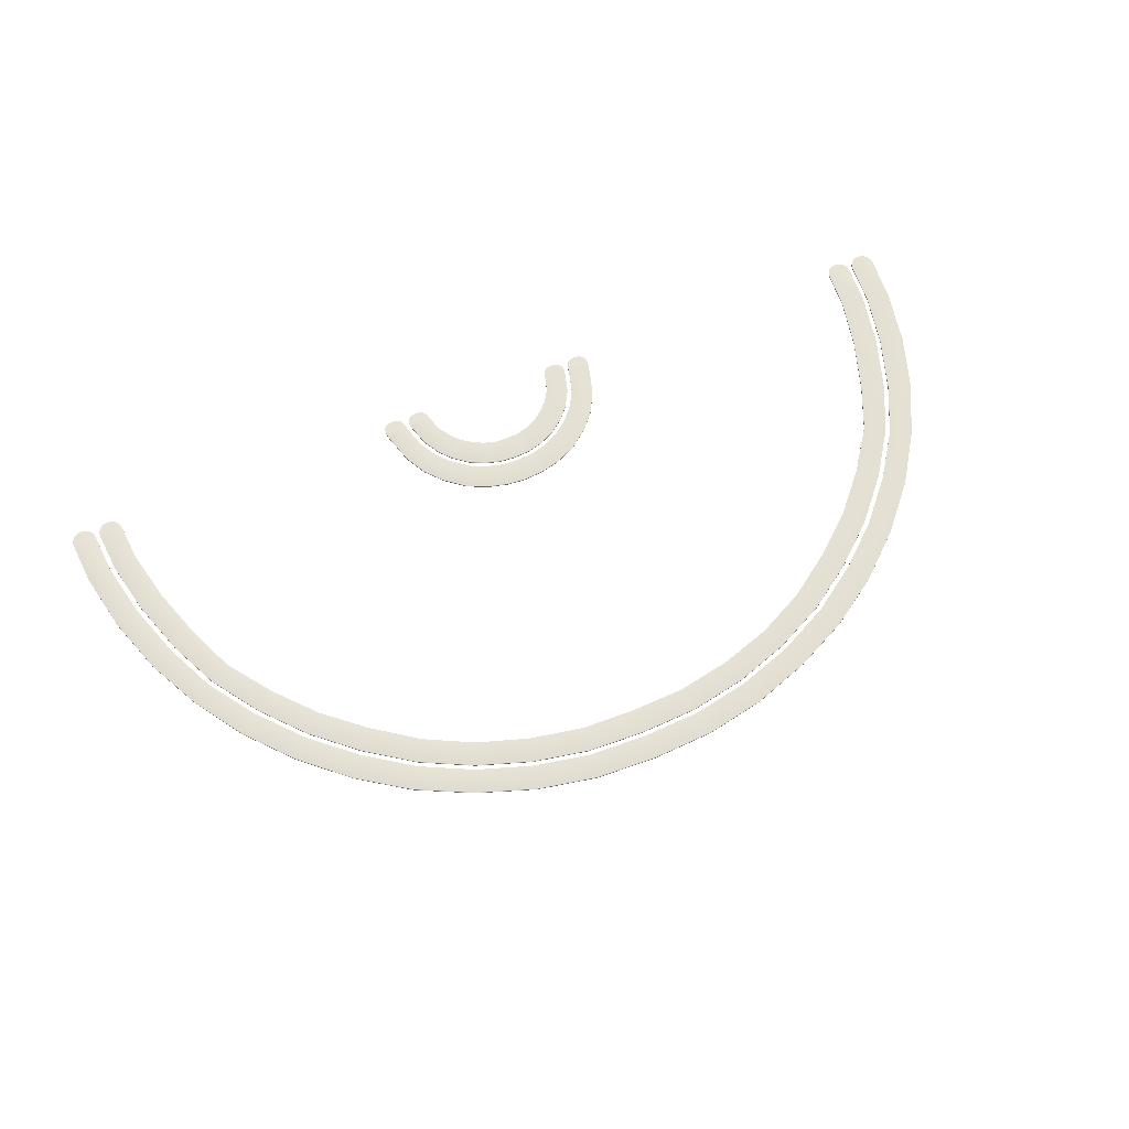
<metadata>
{"format":"obj","ext":"obj","renderer":"f3d","projection":"perspective","resolution":1024,"background":"white","views":[{"elev":63.5,"azim":-22.4,"up":"+Y"}]}
</metadata>
<code>
g ENV_G5_SnowballClimb_Radial180_Progress_MO
v -15.12 1.158 0.2805
v -15.12 1.233 0.2805
v -15.23 1.233 0.3422
v -15.23 1.158 0.3422
v -15.32 1.233 0.4364
v -15.32 1.158 0.4364
v -14.99 1.158 0.2584
v -15.12 1.233 0.2805
v -14.99 1.233 0.2584
v -14.96 1.233 0.2579
v -14.96 1.158 0.2579
v -14.84 1.158 0.276
v -14.84 1.233 0.276
v -14.72 1.158 0.3296
v -14.72 1.233 0.3296
v -15.23 1.233 0.3422
v -14.63 1.158 0.4144
v -14.63 1.233 0.4144
v -14.57 1.158 0.5232
v -15.32 1.233 0.4364
v -14.57 1.233 0.5232
v -14.54 1.158 0.6456
v -15.37 1.233 0.5543
v -15.32 1.158 0.4364
v -15.37 1.158 0.5543
v -14.54 1.233 0.6441
v -14.43 1.158 2.008
v -15.39 1.233 0.6797
v -15.38 1.158 0.6822
v -15.27 1.158 2.133
v -14.43 1.233 2.008
v -14.02 1.158 3.826
v -15.27 1.233 2.133
v -14.02 1.233 3.826
v -13.39 1.158 5.702
v -14.85 1.233 4.084
v -14.85 1.158 4.084
v -13.39 1.233 5.702
v -12.66 1.158 7.395
v -14.19 1.233 6.031
v -14.19 1.158 6.031
v -12.66 1.233 7.395
v -11.53 1.158 8.96
v -13.35 1.233 7.822
v -13.35 1.158 7.822
v -11.53 1.233 8.96
v -10.23 1.158 10.41
v -12.19 1.233 9.488
v -12.19 1.158 9.488
v -10.23 1.233 10.41
v -8.832 1.158 11.59
v -10.84 1.233 11.01
v -10.84 1.158 11.01
v -8.832 1.233 11.59
v -7.232 1.158 12.71
v -9.333 1.233 12.3
v -9.333 1.158 12.3
v -7.232 1.233 12.71
v -5.516 1.158 13.56
v -7.651 1.233 13.46
v -7.651 1.158 13.46
v -5.837 1.233 14.34
v -5.837 1.158 14.34
v -5.516 1.233 13.56
v -3.736 1.158 14.13
v -3.736 1.233 14.13
v -1.845 1.158 14.48
v -3.937 1.233 14.96
v -3.937 1.158 14.96
v -1.954 1.233 15.34
v -1.954 1.158 15.34
v -1.845 1.233 14.48
v 0.03696 1.158 14.54
v 0.04148 1.233 15.42
v 0.04148 1.158 15.42
v 0.03696 1.233 14.54
v 1.978 1.158 14.46
v 1.978 1.233 14.46
v 3.866 1.158 14.09
v 2.096 1.233 15.32
v 2.096 1.158 15.32
v 3.866 1.233 14.09
v 5.641 1.158 13.51
v 4.075 1.233 14.93
v 4.075 1.158 14.93
v 5.641 1.233 13.51
v 7.349 1.158 12.65
v 5.969 1.233 14.28
v 5.969 1.158 14.28
v 7.349 1.233 12.65
v 8.938 1.158 11.51
v 7.775 1.233 13.39
v 7.775 1.158 13.39
v 8.938 1.233 11.51
v 10.33 1.158 10.31
v 9.446 1.233 12.22
v 9.446 1.158 12.22
v 10.33 1.233 10.31
v 11.61 1.158 8.853
v 10.94 1.233 10.91
v 10.94 1.158 10.91
v 11.61 1.233 8.853
v 12.73 1.158 7.278
v 12.28 1.233 9.375
v 12.28 1.158 9.375
v 12.73 1.233 7.278
v 13.44 1.158 5.578
v 13.42 1.233 7.699
v 13.42 1.158 7.699
v 13.44 1.233 5.578
v 14.05 1.158 3.697
v 14.24 1.233 5.9
v 14.24 1.158 5.9
v 14.05 1.233 3.697
v 14.44 1.158 1.875
v 14.88 1.233 3.947
v 14.88 1.158 3.947
v 14.44 1.233 1.875
v 14.55 1.233 0.5102
v 14.54 1.158 0.5117
v 14.57 1.158 0.3888
v 15.29 1.233 1.992
v 15.29 1.158 1.992
v 15.39 1.233 0.5377
v 15.39 1.158 0.5402
v 15.37 1.233 0.4124
v 15.37 1.158 0.4124
v 14.57 1.233 0.3888
v 14.63 1.158 0.28
v 15.32 1.233 0.2955
v 15.32 1.158 0.2955
v 14.63 1.233 0.28
v 14.73 1.158 0.1942
v 15.23 1.233 0.2017
v 14.73 1.233 0.1942
v 14.84 1.158 0.1391
v 14.84 1.233 0.1391
v 14.97 1.158 0.1205
v 15.12 1.233 0.1411
v 14.97 1.233 0.1205
v 14.99 1.233 0.1205
v 14.99 1.158 0.1205
v 15.12 1.158 0.1411
v 15.23 1.158 0.2017
v 15.32 1.158 0.2955
v 15.32 1.233 0.2955
v 15.23 1.158 0.2017
v 3.35 1.234 0.5077
v 3.334 1.159 0.6636
v 3.35 1.159 0.5077
v 3.376 1.159 0.4048
v 3.376 1.234 0.4048
v 3.431 1.159 0.3141
v 3.431 1.234 0.3141
v 3.51 1.159 0.2429
v 3.51 1.234 0.2429
v 3.606 1.159 0.1977
v 3.606 1.234 0.1977
v 3.71 1.159 0.1817
v 4.088 1.234 0.3331
v 4.015 1.234 0.2519
v 3.919 1.234 0.1997
v 3.71 1.234 0.1817
v 3.812 1.234 0.1817
v 3.812 1.159 0.1817
v 3.919 1.159 0.1992
v 4.015 1.159 0.2519
v 4.088 1.159 0.3331
v 4.13 1.159 0.4334
v 4.13 1.234 0.4339
v 4.136 1.159 0.5423
v 4.136 1.234 0.5428
v 4.11 1.159 0.783
v 3.334 1.234 0.6636
v 4.11 1.233 0.783
v 3.809 1.159 1.869
v 3.809 1.233 1.869
v 3.408 1.159 2.65
v 3.096 1.234 1.523
v 3.096 1.159 1.523
v 3.408 1.233 2.65
v 2.9 1.159 3.251
v 2.756 1.234 2.146
v 2.756 1.159 2.146
v 2.9 1.233 3.251
v 2.165 1.159 3.851
v 2.349 1.234 2.627
v 2.349 1.159 2.627
v 2.165 1.233 3.851
v 1.415 1.159 4.191
v 1.769 1.234 3.094
v 1.769 1.159 3.094
v 1.415 1.233 4.191
v 0.715 1.159 4.372
v 1.179 1.234 3.369
v 1.179 1.159 3.369
v 0.715 1.233 4.372
v -0.02221 1.159 4.432
v 0.6197 1.234 3.524
v 0.6197 1.159 3.524
v -0.02221 1.234 4.432
v -0.6751 1.159 4.378
v -0.02673 1.234 3.571
v -0.02673 1.159 3.571
v -0.6751 1.233 4.378
v -1.377 1.159 4.204
v -0.5879 1.234 3.53
v -0.5879 1.159 3.53
v -1.148 1.234 3.38
v -1.148 1.159 3.38
v -1.377 1.233 4.204
v -2.13 1.159 3.87
v -1.741 1.234 3.11
v -1.741 1.159 3.11
v -2.13 1.233 3.87
v -2.871 1.159 3.277
v -2.326 1.234 2.648
v -2.326 1.159 2.648
v -2.871 1.233 3.277
v -3.384 1.159 2.681
v -2.737 1.234 2.172
v -2.737 1.159 2.172
v -3.384 1.233 2.681
v -3.792 1.159 1.904
v -3.082 1.234 1.551
v -3.082 1.159 1.551
v -3.792 1.233 1.904
v -4.103 1.159 0.8206
v -3.329 1.234 0.6942
v -3.329 1.159 0.6942
v -4.103 1.233 0.8206
v -4.131 1.234 0.5804
v -4.131 1.159 0.5804
v -4.126 1.159 0.4715
v -3.346 1.234 0.5387
v -3.346 1.159 0.5382
v -4.126 1.234 0.4715
v -4.085 1.159 0.3707
v -3.373 1.234 0.4359
v -3.373 1.159 0.4359
v -4.085 1.234 0.3707
v -4.013 1.159 0.289
v -3.429 1.234 0.3457
v -3.428 1.159 0.3457
v -4.013 1.234 0.289
v -3.918 1.159 0.2353
v -3.508 1.234 0.2755
v -3.508 1.159 0.2755
v -3.918 1.234 0.2358
v -3.81 1.159 0.2168
v -3.604 1.234 0.2308
v -3.604 1.159 0.2308
v -3.81 1.234 0.2168
v -3.709 1.234 0.2163
v -3.709 1.159 0.2158
v 2.853 1.234 0.1842
v 2.752 1.159 0.1847
v 2.853 1.159 0.1842
v 2.96 1.159 0.2022
v 2.96 1.234 0.2022
v 3.055 1.159 0.2544
v 2.752 1.234 0.1847
v 2.647 1.234 0.2007
v 2.647 1.159 0.2002
v 2.551 1.234 0.2464
v 2.551 1.159 0.2464
v 3.055 1.234 0.2544
v 3.129 1.159 0.3351
v 2.473 1.234 0.3181
v 2.473 1.159 0.3181
v 3.129 1.234 0.3351
v 3.171 1.159 0.4354
v 2.419 1.234 0.4099
v 2.419 1.159 0.4099
v 2.394 1.234 0.5132
v 2.394 1.159 0.5127
v 3.171 1.234 0.4354
v 3.178 1.159 0.5438
v 3.178 1.234 0.5443
v 3.169 1.159 0.6325
v 3.169 1.234 0.6325
v 2.94 1.159 1.459
v 2.94 1.234 1.459
v 2.618 1.159 2.051
v 2.227 1.234 1.113
v 2.227 1.159 1.113
v 2.618 1.234 2.051
v 2.232 1.159 2.507
v 1.966 1.234 1.547
v 1.966 1.159 1.547
v 2.232 1.234 2.507
v 1.68 1.159 2.95
v 1.681 1.234 1.883
v 1.681 1.159 1.883
v 1.68 1.234 2.95
v 1.121 1.159 3.212
v 1.284 1.234 2.194
v 1.284 1.159 2.194
v 1.121 1.234 3.212
v 0.5906 1.159 3.359
v 0.885 1.234 2.39
v 0.885 1.159 2.39
v 0.5911 1.234 3.359
v -0.02673 1.159 3.403
v 0.4958 1.234 2.511
v 0.4953 1.159 2.511
v -0.03124 1.234 2.541
v -0.03124 1.159 2.541
v -0.02673 1.234 3.403
v -0.5598 1.159 3.364
v -0.5603 1.234 3.364
v -1.091 1.159 3.222
v -0.473 1.234 2.516
v -0.473 1.159 2.516
v -1.091 1.234 3.222
v -1.653 1.159 2.966
v -0.8632 1.234 2.398
v -0.8632 1.159 2.398
v -1.653 1.234 2.966
v -2.209 1.159 2.527
v -1.264 1.234 2.206
v -1.264 1.159 2.206
v -2.209 1.234 2.527
v -2.599 1.159 2.075
v -1.664 1.234 1.899
v -1.664 1.159 1.899
v -2.599 1.234 2.075
v -2.927 1.159 1.487
v -1.952 1.234 1.565
v -1.952 1.159 1.565
v -2.927 1.234 1.487
v -3.164 1.159 0.6616
v -2.218 1.234 1.134
v -2.218 1.159 1.134
v -3.164 1.234 0.6616
v -2.39 1.234 0.5347
v -2.39 1.159 0.5347
v -3.174 1.234 0.5733
v -3.174 1.159 0.5733
v -3.168 1.159 0.4645
v -3.168 1.234 0.4645
v -3.126 1.159 0.3637
v -2.415 1.234 0.4319
v -2.415 1.159 0.4319
v -3.126 1.234 0.3637
v -3.054 1.159 0.2825
v -2.47 1.234 0.3412
v -2.47 1.159 0.3412
v -3.054 1.234 0.2825
v -2.958 1.159 0.2293
v -2.549 1.234 0.2699
v -2.549 1.159 0.2699
v -2.958 1.234 0.2293
v -2.852 1.159 0.2103
v -2.645 1.234 0.2248
v -2.645 1.159 0.2248
v -2.852 1.234 0.2108
v -2.75 1.234 0.2098
v -2.75 1.159 0.2098
v 15.56 1.233 0.5102
v 15.45 1.158 2.015
v 15.56 1.158 0.5122
v 15.58 1.158 0.3888
v 15.58 1.233 0.3888
v 15.65 1.158 0.2795
v 15.65 1.233 0.2795
v 15.74 1.158 0.1932
v 15.74 1.233 0.1932
v 15.85 1.158 0.1386
v 15.85 1.233 0.1386
v 15.98 1.158 0.1195
v 16.33 1.233 0.294
v 16.25 1.233 0.2007
v 16.13 1.233 0.1401
v 15.98 1.233 0.1195
v 16.01 1.233 0.1195
v 16.01 1.158 0.1195
v 16.13 1.158 0.1401
v 16.25 1.158 0.2007
v 16.33 1.158 0.294
v 16.39 1.158 0.4109
v 16.39 1.233 0.4109
v 16.4 1.158 0.5387
v 16.4 1.233 0.5357
v 16.3 1.158 2.132
v 16.3 1.233 2.132
v 15.88 1.158 4.241
v 15.45 1.233 2.015
v 15.88 1.233 4.241
v 15.2 1.158 6.284
v 15.05 1.233 3.99
v 15.05 1.158 3.99
v 15.2 1.233 6.284
v 14.25 1.158 8.202
v 14.4 1.233 5.961
v 14.4 1.158 5.961
v 14.25 1.233 8.202
v 13.08 1.158 9.999
v 13.56 1.233 7.782
v 13.56 1.158 7.782
v 13.08 1.233 9.999
v 11.66 1.158 11.62
v 12.41 1.233 9.477
v 12.41 1.158 9.477
v 11.66 1.233 11.62
v 10.06 1.158 13.06
v 11.05 1.233 11.03
v 11.05 1.158 11.03
v 10.06 1.233 13.06
v 8.287 1.158 14.27
v 9.549 1.233 12.35
v 9.549 1.158 12.35
v 8.287 1.233 14.27
v 6.361 1.158 15.21
v 7.861 1.233 13.53
v 7.861 1.158 13.53
v 6.361 1.233 15.21
v 4.327 1.158 15.92
v 6.033 1.233 14.44
v 6.033 1.158 14.44
v 4.327 1.233 15.92
v 2.233 1.158 16.34
v 4.118 1.233 15.09
v 4.118 1.158 15.09
v 2.233 1.233 16.34
v 0.04649 1.158 16.46
v 2.116 1.233 15.49
v 2.116 1.158 15.49
v 0.04649 1.233 16.46
v -2.083 1.158 16.36
v 0.04248 1.233 15.59
v 0.04248 1.158 15.59
v -2.083 1.233 16.36
v -4.18 1.158 15.96
v -1.973 1.233 15.51
v -1.973 1.158 15.51
v -4.18 1.233 15.96
v -6.22 1.158 15.27
v -3.979 1.233 15.13
v -3.979 1.158 15.13
v -5.9 1.233 14.49
v -5.9 1.158 14.49
v -6.22 1.233 15.27
v -8.155 1.158 14.34
v -8.155 1.233 14.34
v -9.936 1.158 13.15
v -7.736 1.233 13.6
v -7.736 1.158 13.6
v -9.435 1.233 12.44
v -9.435 1.158 12.44
v -9.936 1.233 13.15
v -11.56 1.158 11.73
v -10.95 1.233 11.13
v -10.95 1.158 11.13
v -11.56 1.233 11.73
v -12.99 1.158 10.12
v -12.32 1.233 9.592
v -12.32 1.158 9.592
v -12.99 1.233 10.12
v -14.18 1.158 8.333
v -13.49 1.233 7.906
v -13.49 1.158 7.906
v -14.18 1.233 8.333
v -15.14 1.158 6.423
v -14.34 1.233 6.094
v -14.34 1.158 6.094
v -15.14 1.233 6.423
v -15.84 1.158 4.387
v -15.01 1.233 4.129
v -15.01 1.158 4.129
v -15.84 1.233 4.387
v -16.28 1.158 2.282
v -15.43 1.233 2.157
v -15.43 1.158 2.157
v -16.28 1.233 2.282
v -16.4 1.233 0.6872
v -16.39 1.158 0.6897
v -16.38 1.158 0.5618
v -15.56 1.233 0.6536
v -15.55 1.158 0.6551
v -16.38 1.233 0.5618
v -16.33 1.158 0.4445
v -15.58 1.233 0.5327
v -15.58 1.158 0.5327
v -16.33 1.233 0.4445
v -16.24 1.158 0.3502
v -15.64 1.233 0.4234
v -15.64 1.158 0.4234
v -16.24 1.233 0.3502
v -16.13 1.158 0.289
v -15.74 1.233 0.3381
v -15.74 1.158 0.3381
v -16.13 1.233 0.289
v -16 1.158 0.2669
v -15.85 1.233 0.2845
v -15.85 1.158 0.2845
v -16 1.233 0.2669
v -15.97 1.233 0.2664
v -15.97 1.158 0.2664
g ENV_G5_SnowballClimb_Radial180_Progress_MO_0
f 3 2 1
f 4 3 1
f 5 3 4
f 6 5 4
f 1 8 7
f 8 9 7
f 7 9 10
f 11 7 10
f 11 10 12
f 13 10 9
f 10 13 12
f 9 8 13
f 12 13 14
f 8 15 13
f 13 15 14
f 8 16 15
f 14 15 17
f 16 18 15
f 15 18 17
f 17 18 19
f 16 20 18
f 18 21 19
f 20 21 18
f 19 21 22
f 20 23 21
f 23 20 24
f 25 23 24
f 21 26 22
f 23 26 21
f 22 26 27
f 28 23 25
f 23 28 26
f 29 28 25
f 29 30 28
f 26 31 27
f 27 31 32
f 28 33 26
f 30 33 28
f 33 31 26
f 31 34 32
f 34 31 33
f 32 34 35
f 36 33 30
f 36 34 33
f 37 36 30
f 34 38 35
f 38 34 36
f 35 38 39
f 40 36 37
f 40 38 36
f 41 40 37
f 38 42 39
f 42 38 40
f 39 42 43
f 44 40 41
f 44 42 40
f 45 44 41
f 42 46 43
f 46 42 44
f 43 46 47
f 48 44 45
f 48 46 44
f 49 48 45
f 46 50 47
f 50 46 48
f 47 50 51
f 52 48 49
f 52 50 48
f 53 52 49
f 50 54 51
f 54 50 52
f 51 54 55
f 56 52 53
f 56 54 52
f 57 56 53
f 54 58 55
f 58 54 56
f 55 58 59
f 60 56 57
f 60 58 56
f 61 60 57
f 62 60 61
f 60 62 58
f 63 62 61
f 58 64 59
f 62 64 58
f 59 64 65
f 64 66 65
f 66 64 62
f 65 66 67
f 68 62 63
f 68 66 62
f 69 68 63
f 70 68 69
f 68 70 66
f 71 70 69
f 66 72 67
f 70 72 66
f 67 72 73
f 74 70 71
f 70 74 72
f 75 74 71
f 72 76 73
f 74 76 72
f 73 76 77
f 76 78 77
f 76 74 78
f 77 78 79
f 80 74 75
f 74 80 78
f 81 80 75
f 78 82 79
f 78 80 82
f 79 82 83
f 84 80 81
f 80 84 82
f 85 84 81
f 82 86 83
f 86 82 84
f 83 86 87
f 88 84 85
f 88 86 84
f 89 88 85
f 86 90 87
f 86 88 90
f 87 90 91
f 92 88 89
f 88 92 90
f 93 92 89
f 90 94 91
f 94 90 92
f 91 94 95
f 96 92 93
f 96 94 92
f 97 96 93
f 94 98 95
f 98 94 96
f 95 98 99
f 100 96 97
f 100 98 96
f 101 100 97
f 98 102 99
f 102 98 100
f 99 102 103
f 104 100 101
f 104 102 100
f 105 104 101
f 102 106 103
f 106 102 104
f 103 106 107
f 108 104 105
f 108 106 104
f 109 108 105
f 106 110 107
f 110 106 108
f 107 110 111
f 112 108 109
f 112 110 108
f 113 112 109
f 110 114 111
f 114 110 112
f 111 114 115
f 116 112 113
f 116 114 112
f 117 116 113
f 114 118 115
f 118 114 116
f 115 118 119
f 120 115 119
f 120 119 121
f 122 116 117
f 122 118 116
f 118 122 119
f 123 122 117
f 124 122 123
f 122 124 119
f 125 124 123
f 126 124 125
f 119 124 126
f 127 126 125
f 119 128 121
f 128 119 126
f 121 128 129
f 130 126 127
f 128 126 130
f 131 130 127
f 128 132 129
f 132 128 130
f 129 132 133
f 132 130 134
f 132 135 133
f 135 132 134
f 133 135 136
f 135 137 136
f 136 137 138
f 137 135 139
f 135 134 139
f 137 140 138
f 140 137 139
f 138 140 141
f 139 141 140
f 142 138 141
f 142 141 143
f 141 139 143
f 143 139 144
f 139 134 144
f 134 146 145
f 147 134 145
f 150 149 148
f 150 148 151
f 148 152 151
f 151 152 153
f 152 154 153
f 153 154 155
f 154 156 155
f 155 156 157
f 156 158 157
f 157 158 159
f 154 152 160
f 156 154 161
f 154 160 161
f 158 156 162
f 156 161 162
f 158 163 159
f 163 158 162
f 159 163 164
f 162 164 163
f 165 159 164
f 165 164 166
f 164 162 166
f 166 162 167
f 162 161 167
f 167 161 168
f 161 160 168
f 168 160 169
f 152 170 160
f 160 170 169
f 169 170 171
f 152 148 170
f 170 172 171
f 148 172 170
f 171 172 173
f 148 174 172
f 149 174 148
f 172 175 173
f 174 175 172
f 173 175 176
f 175 177 176
f 175 174 177
f 176 177 178
f 179 174 149
f 174 179 177
f 180 179 149
f 177 181 178
f 177 179 181
f 178 181 182
f 183 179 180
f 179 183 181
f 184 183 180
f 181 185 182
f 181 183 185
f 182 185 186
f 187 183 184
f 183 187 185
f 188 187 184
f 185 189 186
f 185 187 189
f 186 189 190
f 191 187 188
f 187 191 189
f 192 191 188
f 189 193 190
f 189 191 193
f 190 193 194
f 195 191 192
f 191 195 193
f 196 195 192
f 193 197 194
f 193 195 197
f 194 197 198
f 199 195 196
f 195 199 197
f 200 199 196
f 197 201 198
f 201 197 199
f 198 201 202
f 203 199 200
f 203 201 199
f 204 203 200
f 201 205 202
f 205 201 203
f 202 205 206
f 207 203 204
f 207 205 203
f 208 207 204
f 209 207 208
f 207 209 205
f 210 209 208
f 205 211 206
f 209 211 205
f 206 211 212
f 213 209 210
f 209 213 211
f 214 213 210
f 211 215 212
f 213 215 211
f 212 215 216
f 217 213 214
f 213 217 215
f 218 217 214
f 215 219 216
f 217 219 215
f 216 219 220
f 221 217 218
f 217 221 219
f 222 221 218
f 219 223 220
f 221 223 219
f 220 223 224
f 225 221 222
f 221 225 223
f 226 225 222
f 223 227 224
f 225 227 223
f 224 227 228
f 229 225 226
f 225 229 227
f 230 229 226
f 227 231 228
f 229 231 227
f 228 231 232
f 232 231 229
f 233 228 232
f 233 232 234
f 235 229 230
f 232 229 235
f 236 235 230
f 232 237 234
f 237 232 235
f 234 237 238
f 239 235 236
f 237 235 239
f 240 239 236
f 237 241 238
f 241 237 239
f 238 241 242
f 243 239 240
f 241 239 243
f 244 243 240
f 241 245 242
f 245 241 243
f 242 245 246
f 247 243 244
f 245 243 247
f 248 247 244
f 245 249 246
f 249 245 247
f 246 249 250
f 251 247 248
f 249 247 251
f 252 251 248
f 249 253 250
f 253 249 251
f 254 251 252
f 251 254 253
f 250 253 254
f 255 254 252
f 255 250 254
f 258 257 256
f 258 256 259
f 256 260 259
f 259 260 261
f 257 262 256
f 260 256 262
f 263 262 257
f 262 263 260
f 264 263 257
f 265 263 264
f 263 265 260
f 266 265 264
f 260 267 261
f 265 267 260
f 261 267 268
f 269 265 266
f 265 269 267
f 270 269 266
f 267 271 268
f 269 271 267
f 268 271 272
f 273 269 270
f 269 273 271
f 274 273 270
f 275 273 274
f 276 275 274
f 271 277 272
f 273 277 271
f 273 275 277
f 272 277 278
f 277 279 278
f 275 279 277
f 278 279 280
f 279 281 280
f 275 281 279
f 280 281 282
f 281 283 282
f 281 275 283
f 282 283 284
f 285 275 276
f 275 285 283
f 286 285 276
f 283 287 284
f 283 285 287
f 284 287 288
f 289 285 286
f 285 289 287
f 290 289 286
f 287 291 288
f 287 289 291
f 288 291 292
f 293 289 290
f 289 293 291
f 294 293 290
f 291 295 292
f 291 293 295
f 292 295 296
f 297 293 294
f 293 297 295
f 298 297 294
f 295 299 296
f 295 297 299
f 296 299 300
f 301 297 298
f 297 301 299
f 302 301 298
f 299 303 300
f 299 301 303
f 300 303 304
f 305 301 302
f 301 305 303
f 306 305 302
f 307 305 306
f 303 305 307
f 308 307 306
f 303 309 304
f 309 303 307
f 304 309 310
f 309 311 310
f 311 309 307
f 310 311 312
f 313 307 308
f 313 311 307
f 314 313 308
f 311 315 312
f 311 313 315
f 312 315 316
f 317 313 314
f 313 317 315
f 318 317 314
f 315 319 316
f 315 317 319
f 316 319 320
f 321 317 318
f 317 321 319
f 322 321 318
f 319 323 320
f 319 321 323
f 320 323 324
f 325 321 322
f 321 325 323
f 326 325 322
f 323 327 324
f 323 325 327
f 324 327 328
f 329 325 326
f 325 329 327
f 330 329 326
f 327 331 328
f 327 329 331
f 328 331 332
f 333 329 330
f 329 333 331
f 334 333 330
f 331 335 332
f 331 333 335
f 336 333 334
f 333 336 335
f 337 336 334
f 332 335 338
f 338 335 336
f 339 332 338
f 339 338 340
f 338 341 340
f 341 338 336
f 340 341 342
f 343 336 337
f 341 336 343
f 344 343 337
f 341 345 342
f 345 341 343
f 342 345 346
f 347 343 344
f 345 343 347
f 348 347 344
f 345 349 346
f 349 345 347
f 346 349 350
f 351 347 348
f 349 347 351
f 352 351 348
f 349 353 350
f 353 349 351
f 350 353 354
f 355 351 352
f 353 351 355
f 356 355 352
f 353 357 354
f 357 353 355
f 358 355 356
f 355 358 357
f 354 357 358
f 359 358 356
f 359 354 358
f 362 361 360
f 362 360 363
f 360 364 363
f 363 364 365
f 364 366 365
f 365 366 367
f 366 368 367
f 367 368 369
f 368 370 369
f 369 370 371
f 366 364 372
f 368 366 373
f 366 372 373
f 370 368 374
f 368 373 374
f 370 375 371
f 375 370 374
f 371 375 376
f 374 376 375
f 377 371 376
f 377 376 378
f 376 374 378
f 378 374 379
f 374 373 379
f 379 373 380
f 373 372 380
f 380 372 381
f 364 382 372
f 372 382 381
f 381 382 383
f 364 360 382
f 382 384 383
f 360 384 382
f 383 384 385
f 384 386 385
f 386 384 360
f 385 386 387
f 388 386 360
f 361 388 360
f 386 389 387
f 386 388 389
f 387 389 390
f 391 388 361
f 388 391 389
f 392 391 361
f 389 393 390
f 389 391 393
f 390 393 394
f 395 391 392
f 391 395 393
f 396 395 392
f 393 397 394
f 393 395 397
f 394 397 398
f 399 395 396
f 395 399 397
f 400 399 396
f 397 401 398
f 397 399 401
f 398 401 402
f 403 399 400
f 399 403 401
f 404 403 400
f 401 405 402
f 401 403 405
f 402 405 406
f 407 403 404
f 403 407 405
f 408 407 404
f 405 409 406
f 405 407 409
f 406 409 410
f 411 407 408
f 407 411 409
f 412 411 408
f 409 413 410
f 409 411 413
f 410 413 414
f 415 411 412
f 411 415 413
f 416 415 412
f 413 417 414
f 417 413 415
f 414 417 418
f 419 415 416
f 419 417 415
f 420 419 416
f 417 421 418
f 417 419 421
f 418 421 422
f 423 419 420
f 419 423 421
f 424 423 420
f 421 425 422
f 425 421 423
f 422 425 426
f 427 423 424
f 427 425 423
f 428 427 424
f 425 429 426
f 429 425 427
f 426 429 430
f 431 427 428
f 431 429 427
f 432 431 428
f 429 433 430
f 433 429 431
f 430 433 434
f 435 431 432
f 435 433 431
f 436 435 432
f 433 437 434
f 437 433 435
f 434 437 438
f 439 435 436
f 439 437 435
f 440 439 436
f 441 439 440
f 439 441 437
f 442 441 440
f 437 443 438
f 441 443 437
f 438 443 444
f 443 445 444
f 445 443 441
f 444 445 446
f 447 441 442
f 447 445 441
f 448 447 442
f 449 447 448
f 447 449 445
f 450 449 448
f 445 451 446
f 449 451 445
f 446 451 452
f 453 449 450
f 449 453 451
f 454 453 450
f 451 455 452
f 453 455 451
f 452 455 456
f 457 453 454
f 453 457 455
f 458 457 454
f 455 459 456
f 457 459 455
f 456 459 460
f 461 457 458
f 457 461 459
f 462 461 458
f 459 463 460
f 461 463 459
f 460 463 464
f 465 461 462
f 461 465 463
f 466 465 462
f 463 467 464
f 465 467 463
f 464 467 468
f 469 465 466
f 465 469 467
f 470 469 466
f 467 471 468
f 469 471 467
f 468 471 472
f 473 469 470
f 469 473 471
f 474 473 470
f 471 475 472
f 473 475 471
f 472 475 476
f 475 473 476
f 477 472 476
f 477 476 478
f 479 473 474
f 473 479 476
f 480 479 474
f 476 481 478
f 481 476 479
f 478 481 482
f 483 479 480
f 481 479 483
f 484 483 480
f 481 485 482
f 485 481 483
f 482 485 486
f 487 483 484
f 485 483 487
f 488 487 484
f 485 489 486
f 489 485 487
f 486 489 490
f 491 487 488
f 489 487 491
f 492 491 488
f 489 493 490
f 493 489 491
f 490 493 494
f 495 491 492
f 493 491 495
f 496 495 492
f 493 497 494
f 497 493 495
f 498 495 496
f 495 498 497
f 494 497 498
f 499 498 496
f 499 494 498

</code>
